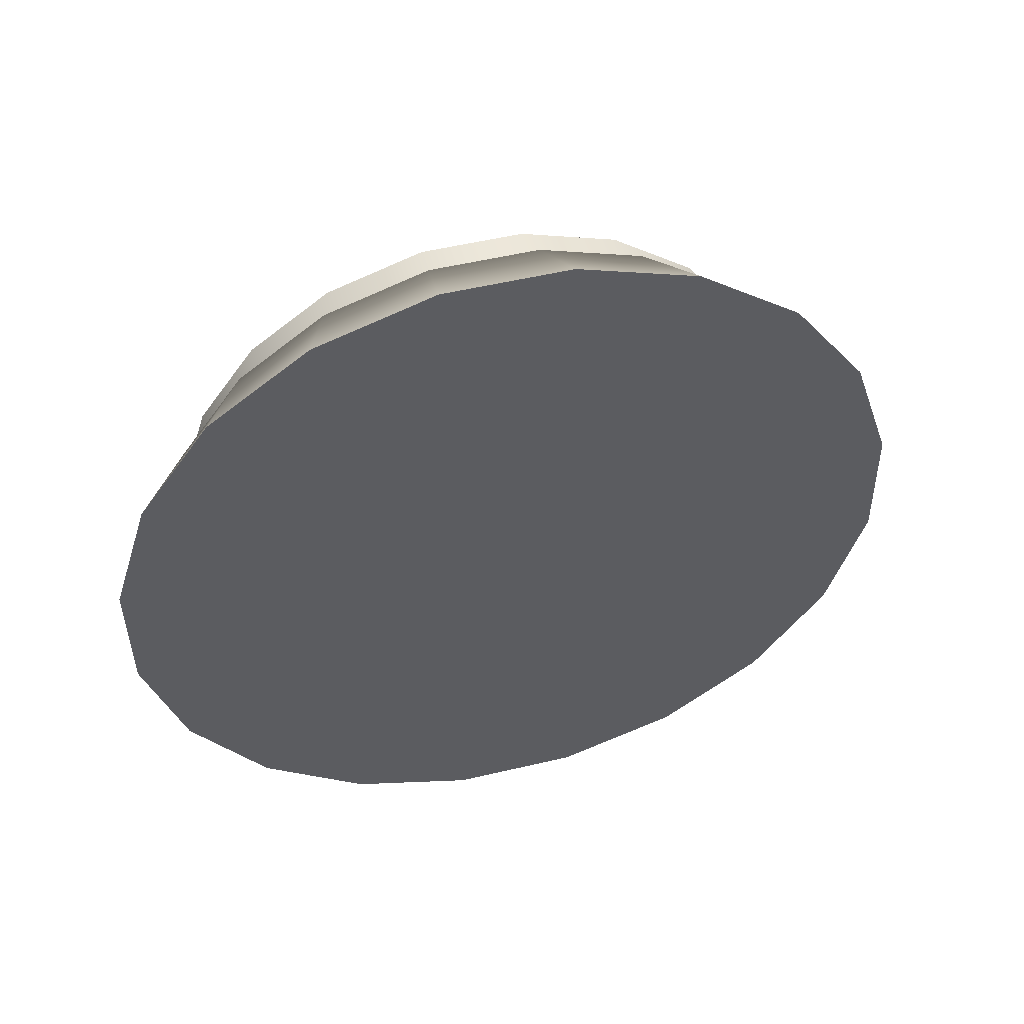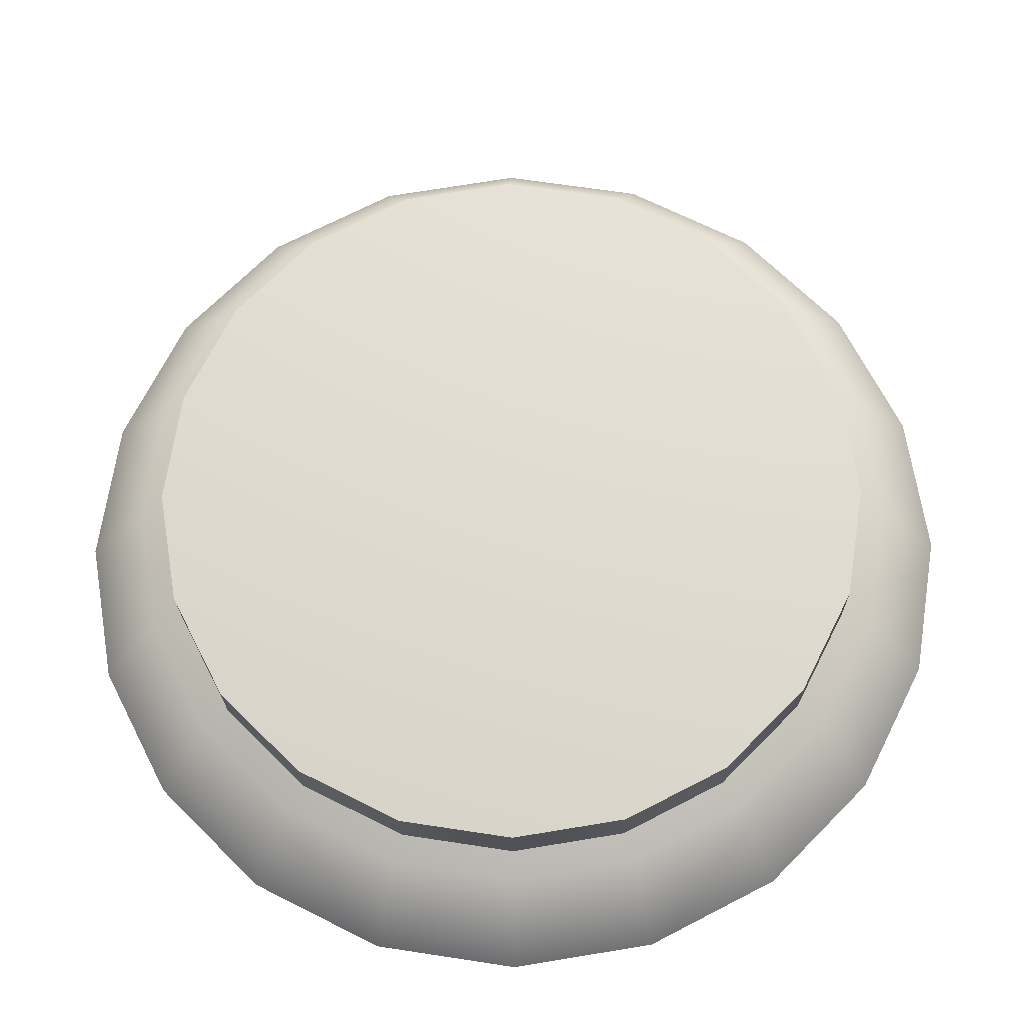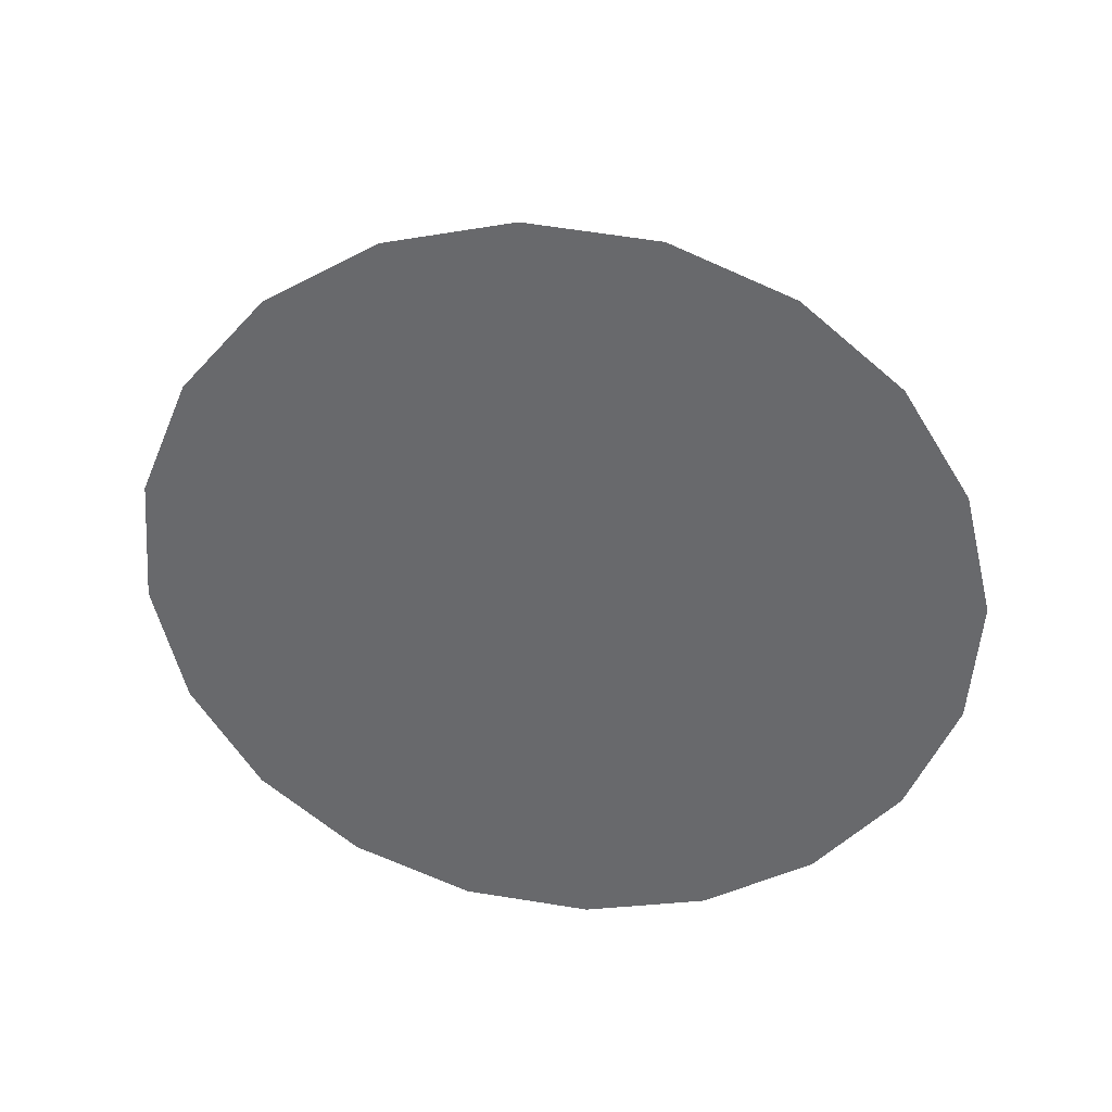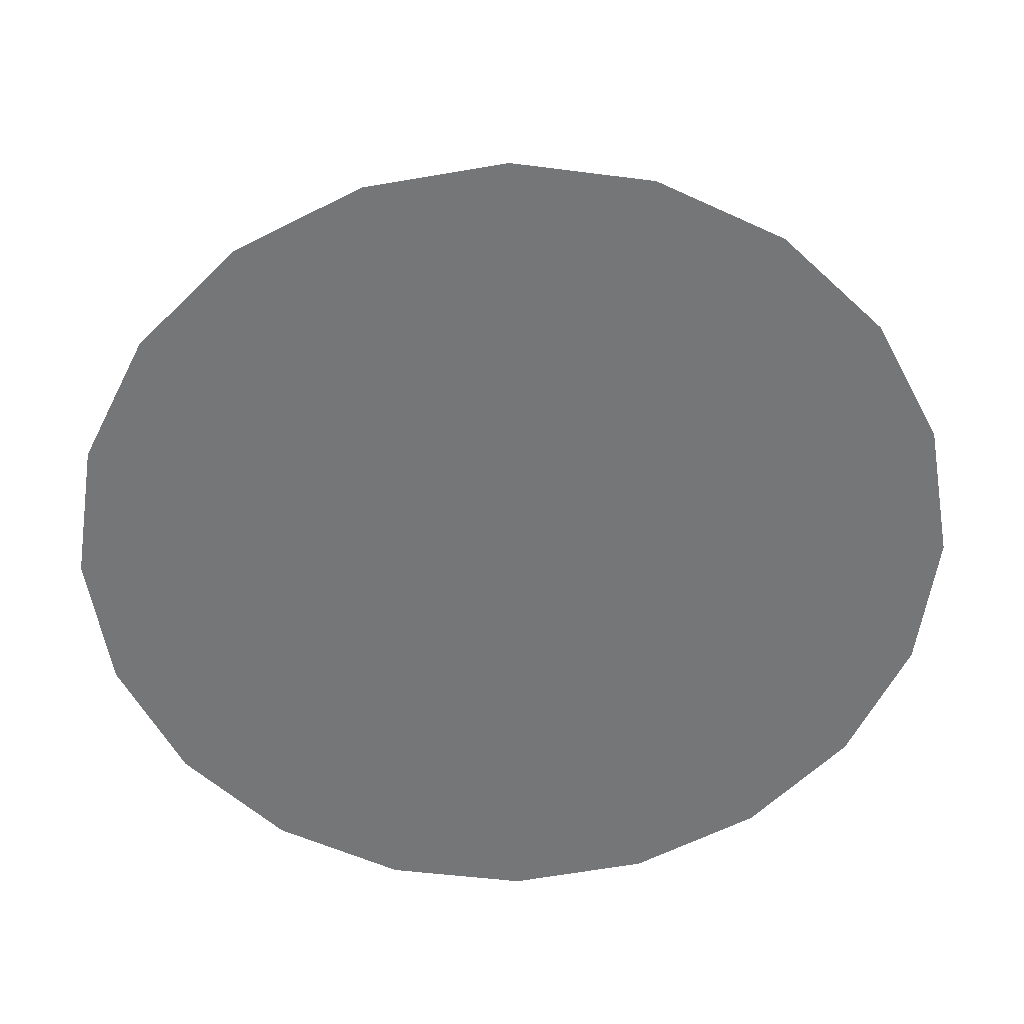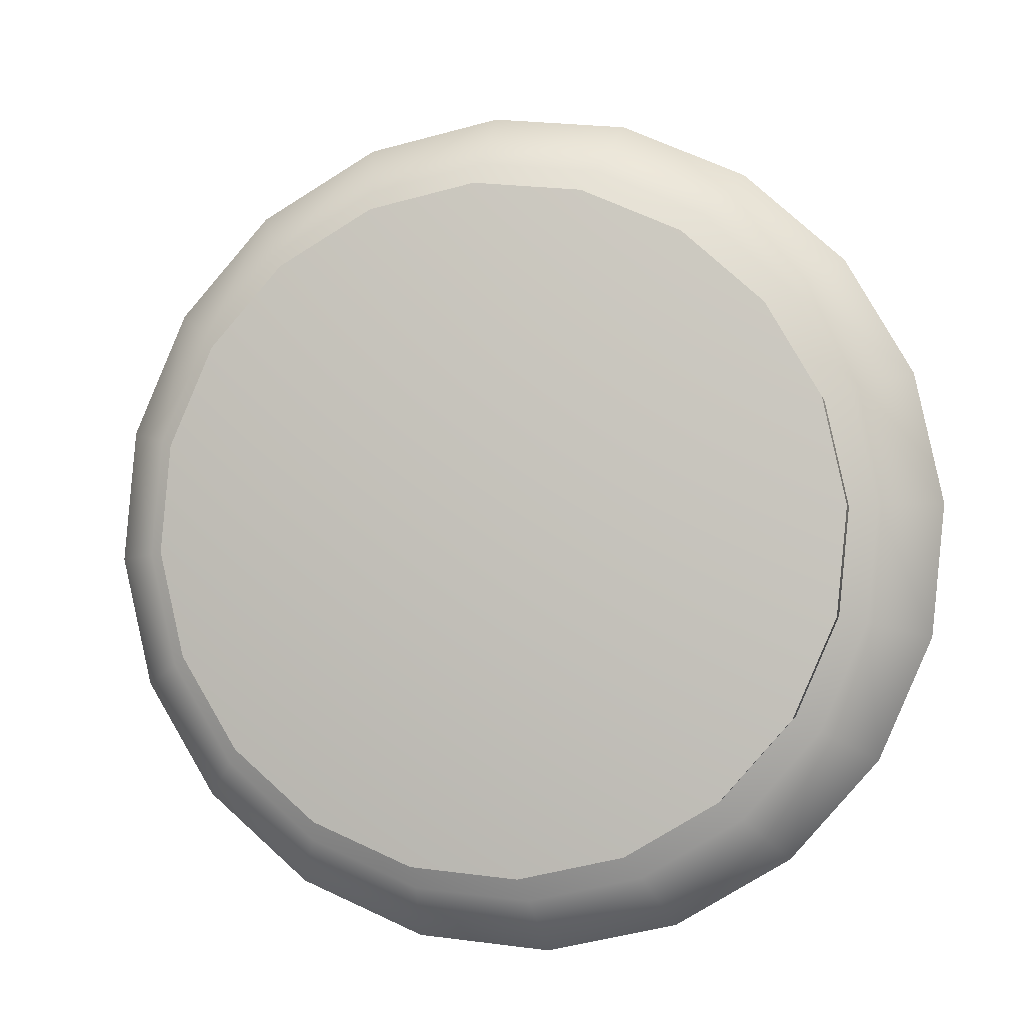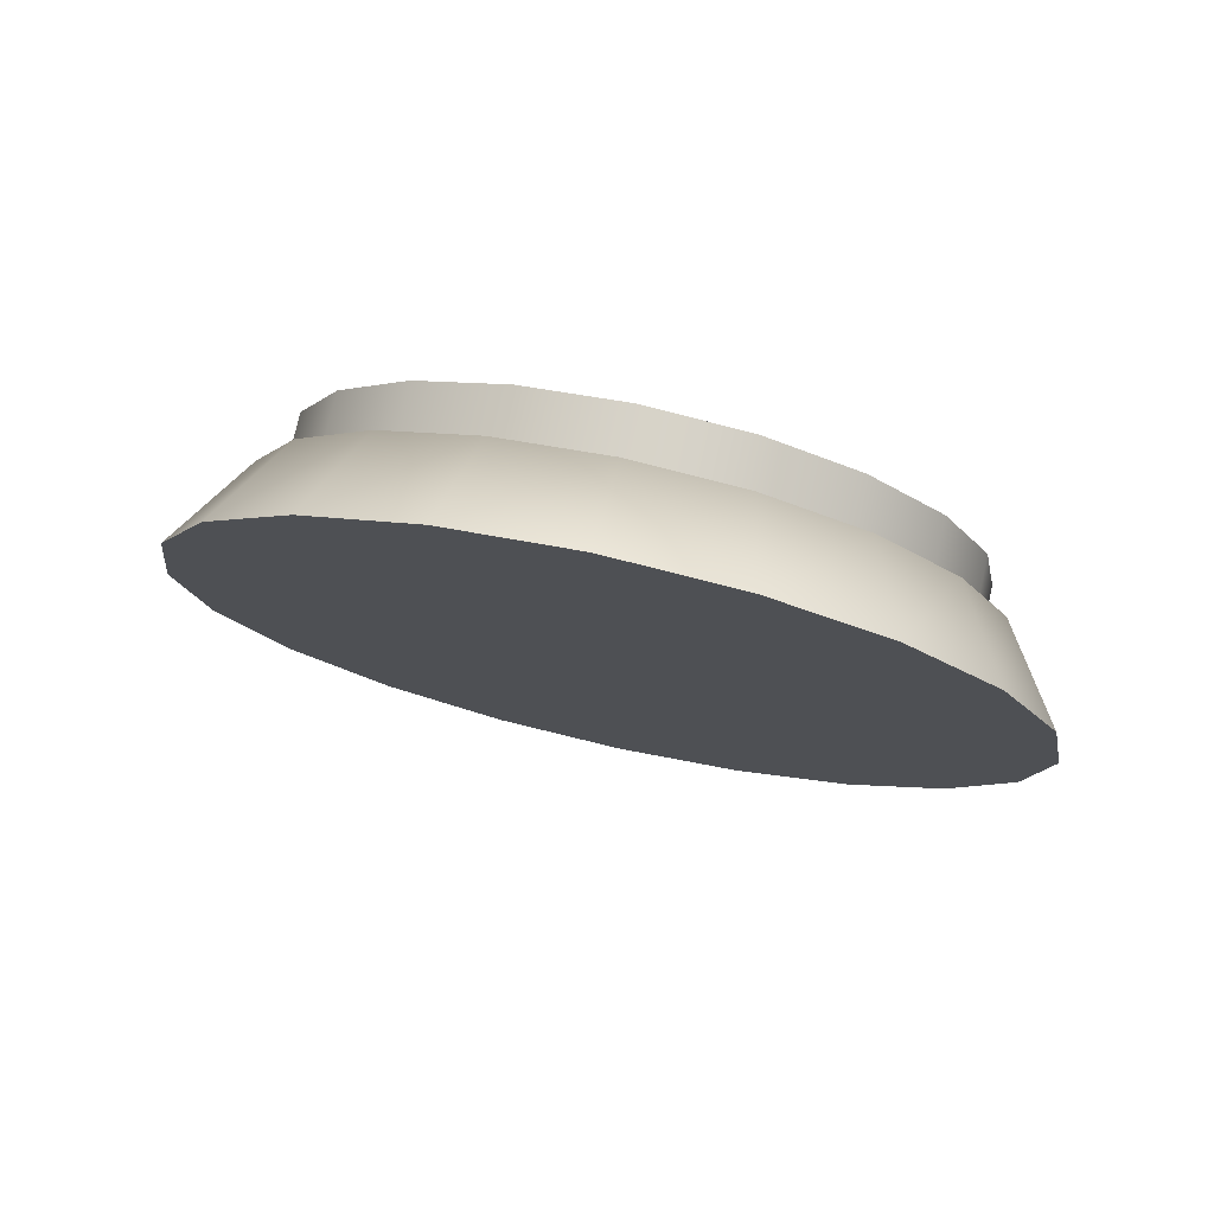
<metadata>
{"format":"obj","ext":"obj","renderer":"f3d","projection":"perspective","resolution":1024,"background":"white","views":[{"elev":-25.6,"azim":-46.2,"up":"+Y"},{"elev":-40.7,"azim":-179.3,"up":"+Z"},{"elev":-35.5,"azim":23.9,"up":"+Y"},{"elev":53.4,"azim":-1.7,"up":"+Z"},{"elev":-21.9,"azim":-169.4,"up":"+Z"},{"elev":2.7,"azim":39.5,"up":"+Y"}]}
</metadata>
<code>
g
v -0 0.7397 -0.598
v -0 0.7303 -0.6238
v -0.008493 0.7308 -0.6226
v -0.01615 0.7321 -0.6189
v -0.02224 0.7342 -0.6132
v -0.02614 0.7368 -0.606
v -0.02748 0.7397 -0.598
v -0.02614 0.7426 -0.59
v -0.02224 0.7453 -0.5828
v -0.01615 0.7473 -0.5771
v -0.008493 0.7487 -0.5734
v 0 0.7491 -0.5722
v 0.008493 0.7487 -0.5734
v 0.01615 0.7473 -0.5771
v 0.02224 0.7453 -0.5828
v 0.02614 0.7426 -0.59
v 0.02748 0.7397 -0.598
v 0.02614 0.7368 -0.606
v 0.02224 0.7342 -0.6132
v 0.01615 0.7321 -0.6189
v 0.008493 0.7308 -0.6226
v -0 0.7218 -0.6258
v -0.009963 0.7223 -0.6243
v -0.01895 0.7239 -0.62
v -0.02608 0.7263 -0.6133
v -0.03066 0.7294 -0.6048
v -0.03224 0.7328 -0.5955
v -0.03066 0.7362 -0.5861
v -0.02608 0.7393 -0.5777
v -0.01895 0.7417 -0.571
v -0.009963 0.7433 -0.5667
v 0 0.7438 -0.5652
v 0.009963 0.7433 -0.5667
v 0.01895 0.7417 -0.571
v 0.02608 0.7393 -0.5777
v 0.03066 0.7362 -0.5861
v 0.03224 0.7328 -0.5955
v 0.03066 0.7294 -0.6048
v 0.02608 0.7263 -0.6133
v 0.01895 0.7239 -0.62
v 0.009963 0.7223 -0.6243
v -0 0.7328 -0.5955
v -0 0.735 -0.6233
v -0.007842 0.7354 -0.6221
v -0.01492 0.7367 -0.6187
v -0.02053 0.7386 -0.6134
v -0.02414 0.741 -0.6068
v -0.02538 0.7437 -0.5994
v -0.02414 0.7464 -0.5921
v -0.02053 0.7488 -0.5854
v -0.01492 0.7507 -0.5801
v -0.007842 0.7519 -0.5768
v 0 0.7524 -0.5756
v 0.007842 0.7519 -0.5768
v 0.01492 0.7507 -0.5801
v 0.02053 0.7488 -0.5854
v 0.02414 0.7464 -0.5921
v 0.02538 0.7437 -0.5994
v 0.02414 0.741 -0.6068
v 0.02053 0.7386 -0.6134
v 0.01492 0.7367 -0.6187
v 0.007842 0.7354 -0.6221
v -0 0.7307 -0.6217
v -0.007842 0.7311 -0.6205
v -0.01492 0.7323 -0.6171
v -0.02053 0.7342 -0.6119
v -0.02414 0.7366 -0.6052
v -0.02538 0.7393 -0.5978
v -0.02414 0.742 -0.5905
v -0.02053 0.7444 -0.5838
v -0.01492 0.7464 -0.5786
v -0.007842 0.7476 -0.5752
v 0 0.748 -0.574
v 0.007842 0.7476 -0.5752
v 0.01492 0.7464 -0.5786
v 0.02053 0.7444 -0.5838
v 0.02414 0.742 -0.5905
v 0.02538 0.7393 -0.5978
v 0.02414 0.7366 -0.6052
v 0.02053 0.7342 -0.6119
v 0.01492 0.7323 -0.6171
v 0.007842 0.7311 -0.6205
v 0 0.7449 -0.5999
v -0 0.7407 -0.6114
v -0.003786 0.7409 -0.6108
v -0.007201 0.7415 -0.6092
v -0.009912 0.7424 -0.6066
v -0.01165 0.7436 -0.6034
v -0.01225 0.7449 -0.5999
v -0.01165 0.7462 -0.5963
v -0.009912 0.7474 -0.5931
v -0.007201 0.7483 -0.5906
v -0.003786 0.7489 -0.5889
v 0 0.7491 -0.5884
v 0.003786 0.7489 -0.5889
v 0.007201 0.7483 -0.5906
v 0.009912 0.7474 -0.5931
v 0.01165 0.7462 -0.5963
v 0.01225 0.7449 -0.5999
v 0.01165 0.7436 -0.6034
v 0.009912 0.7424 -0.6066
v 0.007201 0.7415 -0.6092
v 0.003786 0.7409 -0.6108
g mat1
f 22 23 3 2
f 23 24 4 3
f 24 25 5 4
f 25 26 6 5
f 26 27 7 6
f 27 28 8 7
f 28 29 9 8
f 29 30 10 9
f 30 31 11 10
f 31 32 12 11
f 32 33 13 12
f 33 34 14 13
f 34 35 15 14
f 35 36 16 15
f 36 37 17 16
f 37 38 18 17
f 38 39 19 18
f 39 40 20 19
f 40 41 21 20
f 41 22 2 21
f 2 3 1
f 3 4 1
f 4 5 1
f 5 6 1
f 6 7 1
f 7 8 1
f 8 9 1
f 9 10 1
f 10 11 1
f 11 12 1
f 12 13 1
f 13 14 1
f 14 15 1
f 15 16 1
f 16 17 1
f 17 18 1
f 18 19 1
f 19 20 1
f 20 21 1
f 21 2 1
f 23 22 42
f 24 23 42
f 25 24 42
f 26 25 42
f 27 26 42
f 28 27 42
f 29 28 42
f 30 29 42
f 31 30 42
f 32 31 42
f 33 32 42
f 34 33 42
f 35 34 42
f 36 35 42
f 37 36 42
f 38 37 42
f 39 38 42
f 40 39 42
f 41 40 42
f 22 41 42
f 63 64 44 43
f 64 65 45 44
f 65 66 46 45
f 66 67 47 46
f 67 68 48 47
f 68 69 49 48
f 69 70 50 49
f 70 71 51 50
f 71 72 52 51
f 72 73 53 52
f 73 74 54 53
f 74 75 55 54
f 75 76 56 55
f 76 77 57 56
f 77 78 58 57
f 78 79 59 58
f 79 80 60 59
f 80 81 61 60
f 81 82 62 61
f 82 63 43 62
f 84 85 83
f 85 86 83
f 86 87 83
f 87 88 83
f 88 89 83
f 89 90 83
f 90 91 83
f 91 92 83
f 92 93 83
f 93 94 83
f 94 95 83
f 95 96 83
f 96 97 83
f 97 98 83
f 98 99 83
f 99 100 83
f 100 101 83
f 101 102 83
f 102 103 83
f 103 84 83
f 93 52 53 94
f 53 54 95 94
f 93 92 51 52
f 92 91 50 51
f 91 90 49 50
f 48 49 90 89
f 89 88 47 48
f 88 87 46 47
f 87 86 45 46
f 45 86 85 44
f 44 85 84 43
f 43 84 103 62
f 103 102 61 62
f 102 101 60 61
f 101 100 59 60
f 100 99 58 59
f 58 99 98 57
f 57 98 97 56
f 56 97 96 55
f 55 96 95 54

</code>
